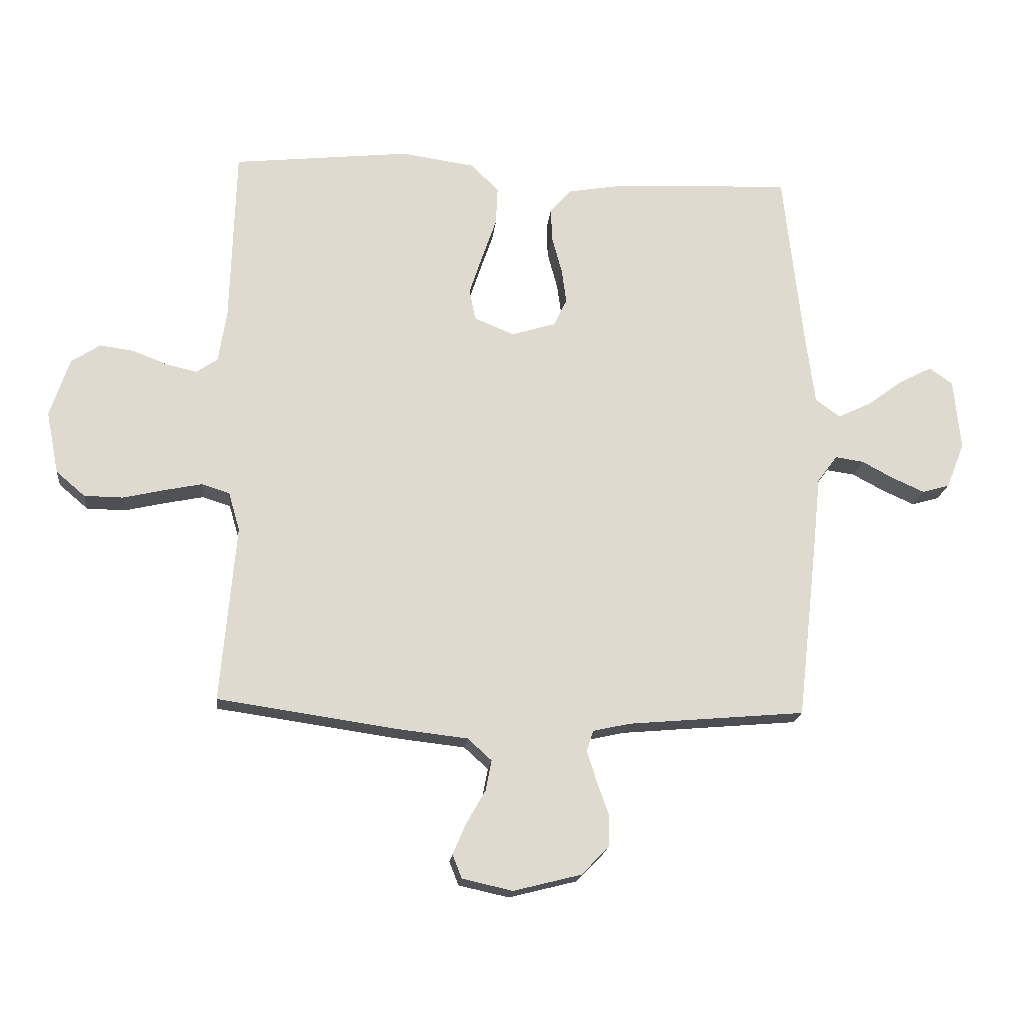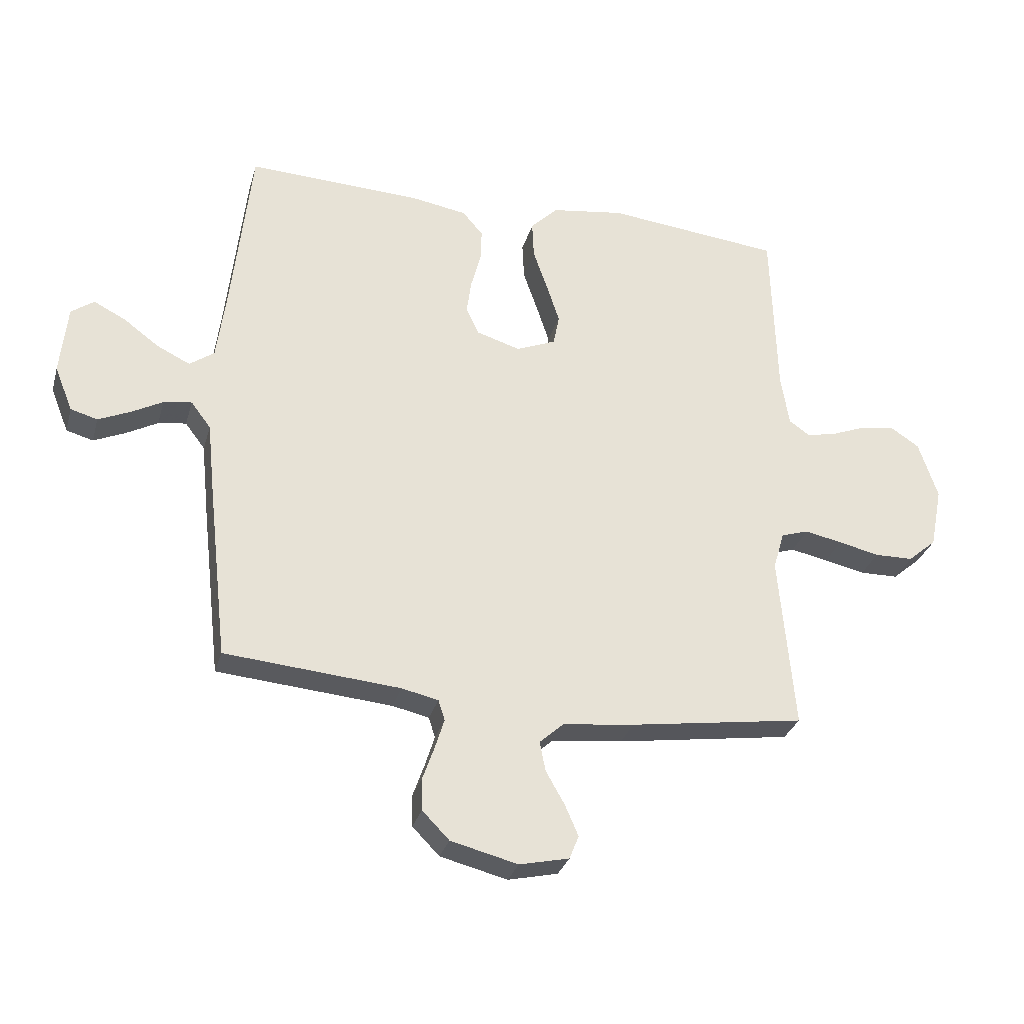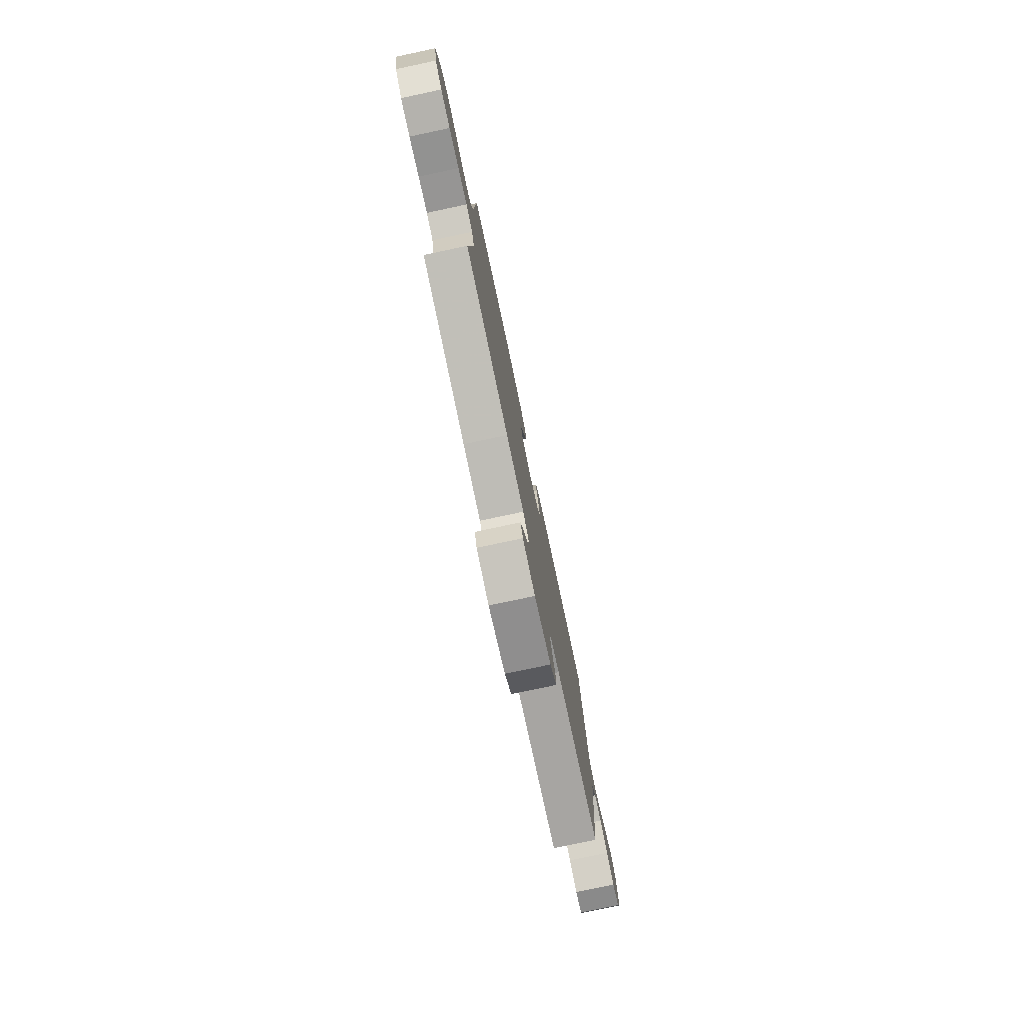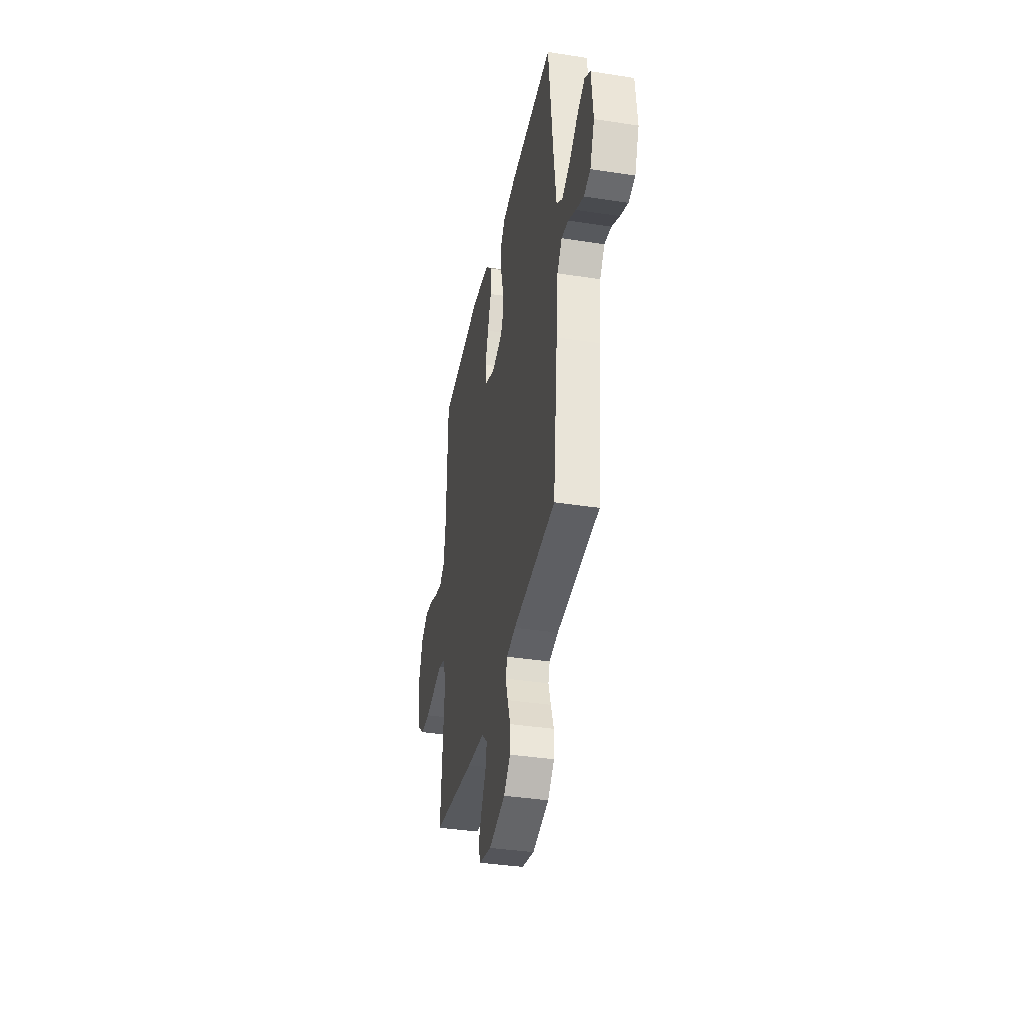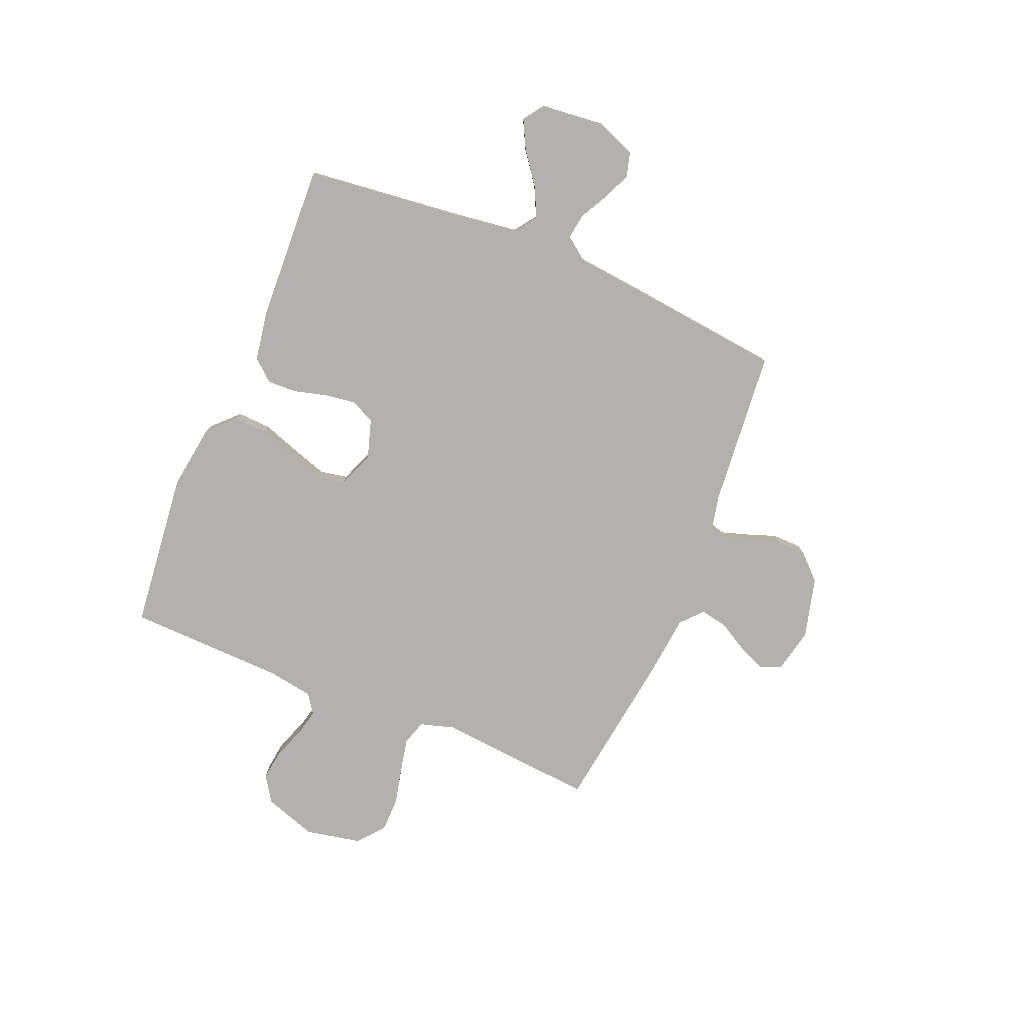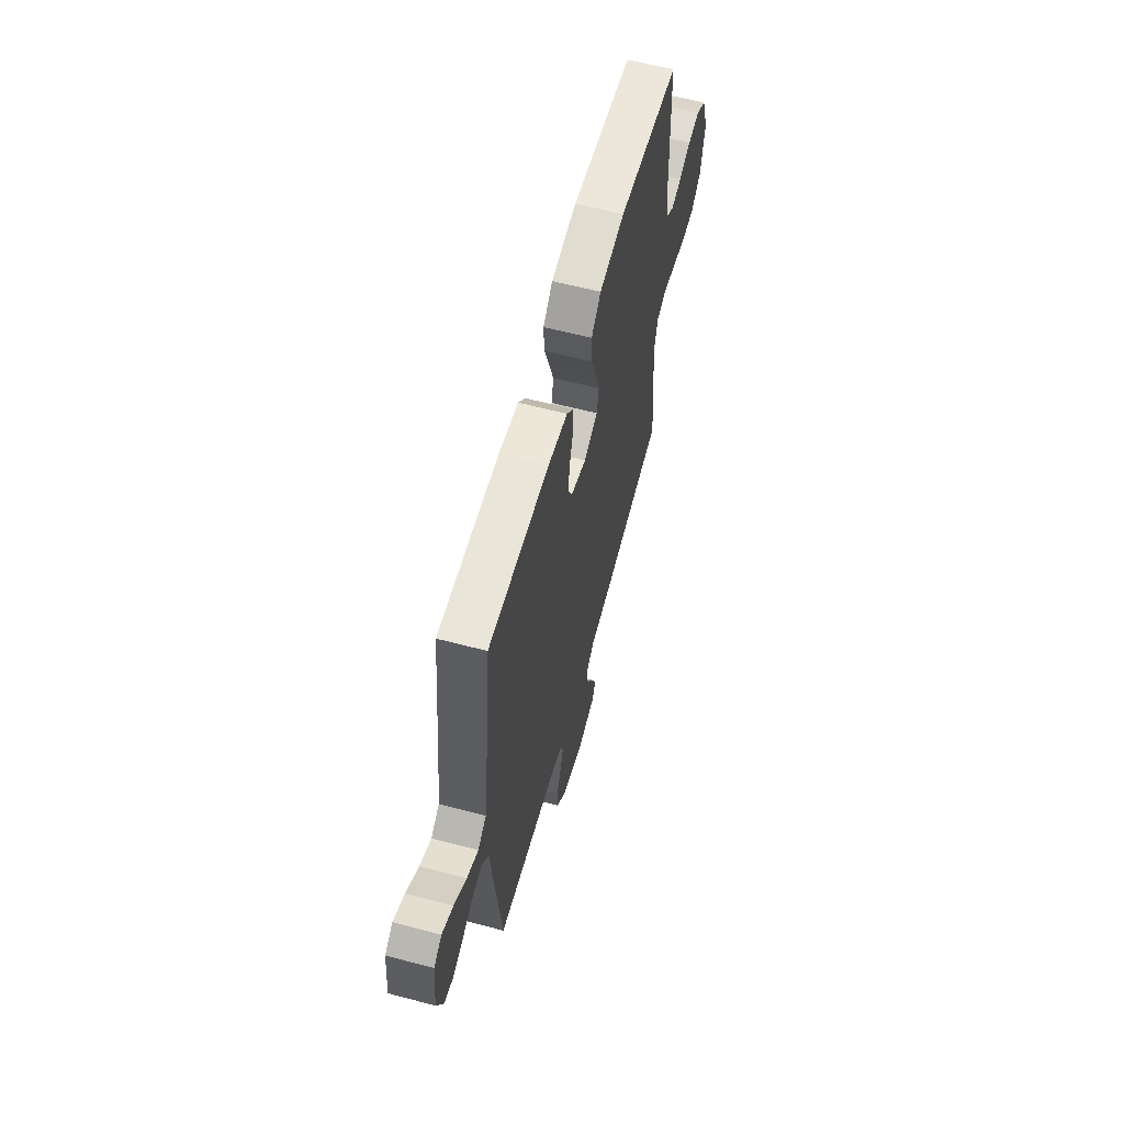
<metadata>
{"format":"obj","ext":"obj","renderer":"f3d","projection":"perspective","resolution":1024,"background":"white","views":[{"elev":-18.3,"azim":-5.8,"up":"+Z"},{"elev":-30.1,"azim":165.0,"up":"+Z"},{"elev":-78.6,"azim":-78.0,"up":"+Z"},{"elev":-37.3,"azim":78.7,"up":"+Z"},{"elev":-79.3,"azim":67.6,"up":"+Y"},{"elev":60.8,"azim":105.1,"up":"+Z"}]}
</metadata>
<code>
v 0.5 0.07 -0.5
v 0.2 0.07 -0.526
v 0.137 0.07 -0.54
v 0.126 0.07 -0.575
v 0.142 0.07 -0.626
v 0.162 0.07 -0.683
v 0.161 0.07 -0.738
v 0.115 0.07 -0.785
v 0 0.07 -0.814
v -0.085 0.07 -0.795
v -0.101 0.07 -0.755
v -0.078 0.07 -0.702
v -0.046 0.07 -0.646
v -0.036 0.07 -0.595
v -0.077 0.07 -0.558
v -0.2 0.07 -0.544
v -0.5 0.07 -0.5
v -0.474 0.07 -0.2
v -0.493 0.07 -0.135
v -0.54 0.07 -0.12
v -0.604 0.07 -0.133
v -0.674 0.07 -0.149
v -0.74 0.07 -0.148
v -0.789 0.07 -0.106
v -0.81 0.07 0
v -0.777 0.07 0.099
v -0.728 0.07 0.131
v -0.67 0.07 0.123
v -0.611 0.07 0.1
v -0.559 0.07 0.088
v -0.523 0.07 0.113
v -0.509 0.07 0.2
v -0.5 0.07 0.5
v -0.2 0.07 0.532
v -0.075 0.07 0.514
v -0.028 0.07 0.467
v -0.031 0.07 0.403
v -0.056 0.07 0.331
v -0.078 0.07 0.264
v -0.068 0.07 0.211
v 0 0.07 0.183
v 0.075 0.07 0.206
v 0.097 0.07 0.252
v 0.089 0.07 0.311
v 0.072 0.07 0.374
v 0.07 0.07 0.43
v 0.105 0.07 0.471
v 0.2 0.07 0.487
v 0.5 0.07 0.5
v 0.533 0.07 0.2
v 0.549 0.07 0.078
v 0.591 0.07 0.048
v 0.647 0.07 0.075
v 0.708 0.07 0.12
v 0.763 0.07 0.148
v 0.802 0.07 0.12
v 0.814 0.07 0
v 0.783 0.07 -0.077
v 0.737 0.07 -0.09
v 0.683 0.07 -0.066
v 0.629 0.07 -0.037
v 0.581 0.07 -0.03
v 0.547 0.07 -0.075
v 0.534 0.07 -0.2
v 0.5 0 -0.5
v 0.2 0 -0.526
v 0.137 0 -0.54
v 0.126 0 -0.575
v 0.142 0 -0.626
v 0.162 0 -0.683
v 0.161 0 -0.738
v 0.115 0 -0.785
v 0 0 -0.814
v -0.085 0 -0.795
v -0.101 0 -0.755
v -0.078 0 -0.702
v -0.046 0 -0.646
v -0.036 0 -0.595
v -0.077 0 -0.558
v -0.2 0 -0.544
v -0.5 0 -0.5
v -0.474 0 -0.2
v -0.493 0 -0.135
v -0.54 0 -0.12
v -0.604 0 -0.133
v -0.674 0 -0.149
v -0.74 0 -0.148
v -0.789 0 -0.106
v -0.81 0 0
v -0.777 0 0.099
v -0.728 0 0.131
v -0.67 0 0.123
v -0.611 0 0.1
v -0.559 0 0.088
v -0.523 0 0.113
v -0.509 0 0.2
v -0.5 0 0.5
v -0.2 0 0.532
v -0.075 0 0.514
v -0.028 0 0.467
v -0.031 0 0.403
v -0.056 0 0.331
v -0.078 0 0.264
v -0.068 0 0.211
v 0 0 0.183
v 0.075 0 0.206
v 0.097 0 0.252
v 0.089 0 0.311
v 0.072 0 0.374
v 0.07 0 0.43
v 0.105 0 0.471
v 0.2 0 0.487
v 0.5 0 0.5
v 0.533 0 0.2
v 0.549 0 0.078
v 0.591 0 0.048
v 0.647 0 0.075
v 0.708 0 0.12
v 0.763 0 0.148
v 0.802 0 0.12
v 0.814 0 0
v 0.783 0 -0.077
v 0.737 0 -0.09
v 0.683 0 -0.066
v 0.629 0 -0.037
v 0.581 0 -0.03
v 0.547 0 -0.075
v 0.534 0 -0.2
f 63 64 1 2
f 62 63 2 3
f 58 59 60 61
f 56 57 58 61
f 56 61 62
f 53 54 55 56
f 52 53 56 62
f 51 52 62 3
f 47 48 49 50
f 47 50 51 3
f 44 45 46 47
f 43 44 47
f 35 36 37 38
f 35 38 39
f 32 33 34 35
f 31 32 35 39
f 30 31 39 40
f 26 27 28 29
f 26 29 30
f 25 26 30
f 21 22 23 24
f 20 21 24 25
f 19 20 25 30
f 15 16 17 18
f 15 18 19
f 14 15 19 30
f 10 11 12 13
f 8 9 10 13
f 8 13 14
f 5 6 7 8
f 4 5 8 14
f 43 47 3 4
f 42 43 4 14
f 41 42 14
f 14 30 40 41
f 66 65 128 127
f 67 66 127 126
f 125 124 123 122
f 125 122 121 120
f 126 125 120
f 120 119 118 117
f 126 120 117 116
f 67 126 116 115
f 114 113 112 111
f 67 115 114 111
f 111 110 109 108
f 111 108 107
f 102 101 100 99
f 103 102 99
f 99 98 97 96
f 103 99 96 95
f 104 103 95 94
f 93 92 91 90
f 94 93 90
f 94 90 89
f 88 87 86 85
f 89 88 85 84
f 94 89 84 83
f 82 81 80 79
f 83 82 79
f 94 83 79 78
f 77 76 75 74
f 77 74 73 72
f 78 77 72
f 72 71 70 69
f 78 72 69 68
f 68 67 111 107
f 78 68 107 106
f 78 106 105
f 105 104 94 78
f 1 65 66 2
f 2 66 67 3
f 3 67 68 4
f 4 68 69 5
f 5 69 70 6
f 6 70 71 7
f 7 71 72 8
f 8 72 73 9
f 9 73 74 10
f 10 74 75 11
f 11 75 76 12
f 12 76 77 13
f 13 77 78 14
f 14 78 79 15
f 15 79 80 16
f 16 80 81 17
f 17 81 82 18
f 18 82 83 19
f 19 83 84 20
f 20 84 85 21
f 21 85 86 22
f 22 86 87 23
f 23 87 88 24
f 24 88 89 25
f 25 89 90 26
f 26 90 91 27
f 27 91 92 28
f 28 92 93 29
f 29 93 94 30
f 30 94 95 31
f 31 95 96 32
f 32 96 97 33
f 33 97 98 34
f 34 98 99 35
f 35 99 100 36
f 36 100 101 37
f 37 101 102 38
f 38 102 103 39
f 39 103 104 40
f 40 104 105 41
f 41 105 106 42
f 42 106 107 43
f 43 107 108 44
f 44 108 109 45
f 45 109 110 46
f 46 110 111 47
f 47 111 112 48
f 48 112 113 49
f 49 113 114 50
f 50 114 115 51
f 51 115 116 52
f 52 116 117 53
f 53 117 118 54
f 54 118 119 55
f 55 119 120 56
f 56 120 121 57
f 57 121 122 58
f 58 122 123 59
f 59 123 124 60
f 60 124 125 61
f 61 125 126 62
f 62 126 127 63
f 63 127 128 64
f 64 128 65 1

</code>
